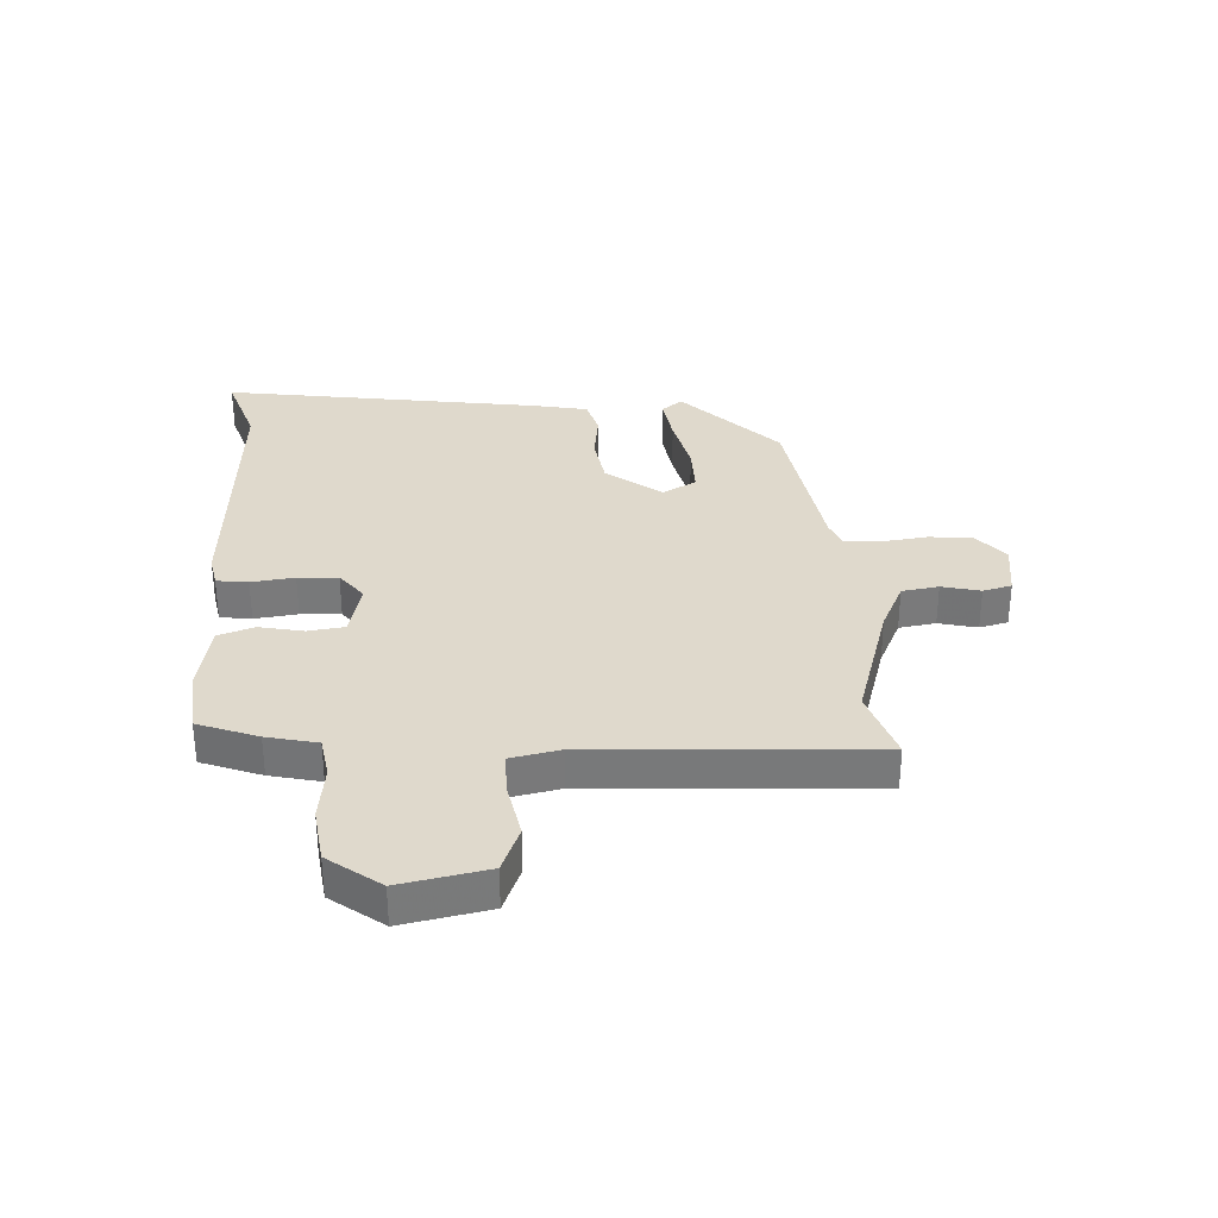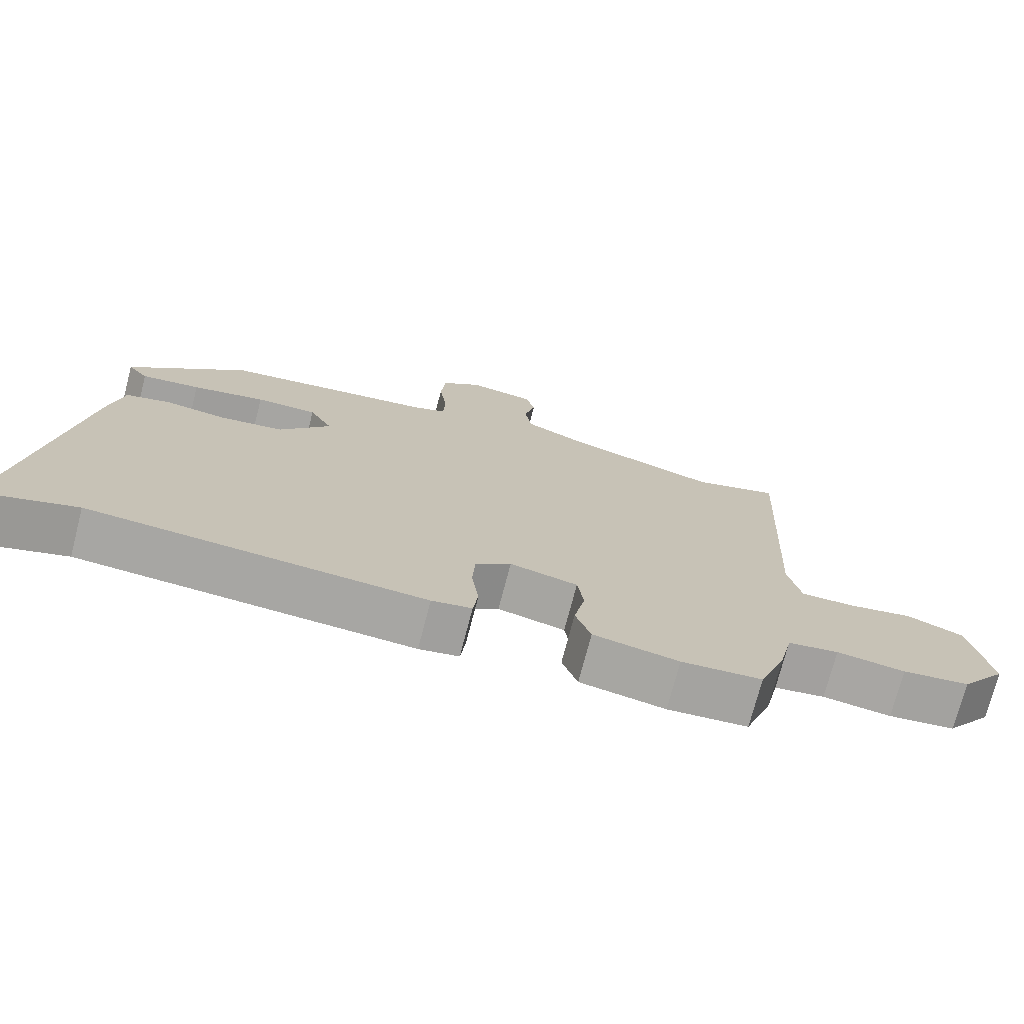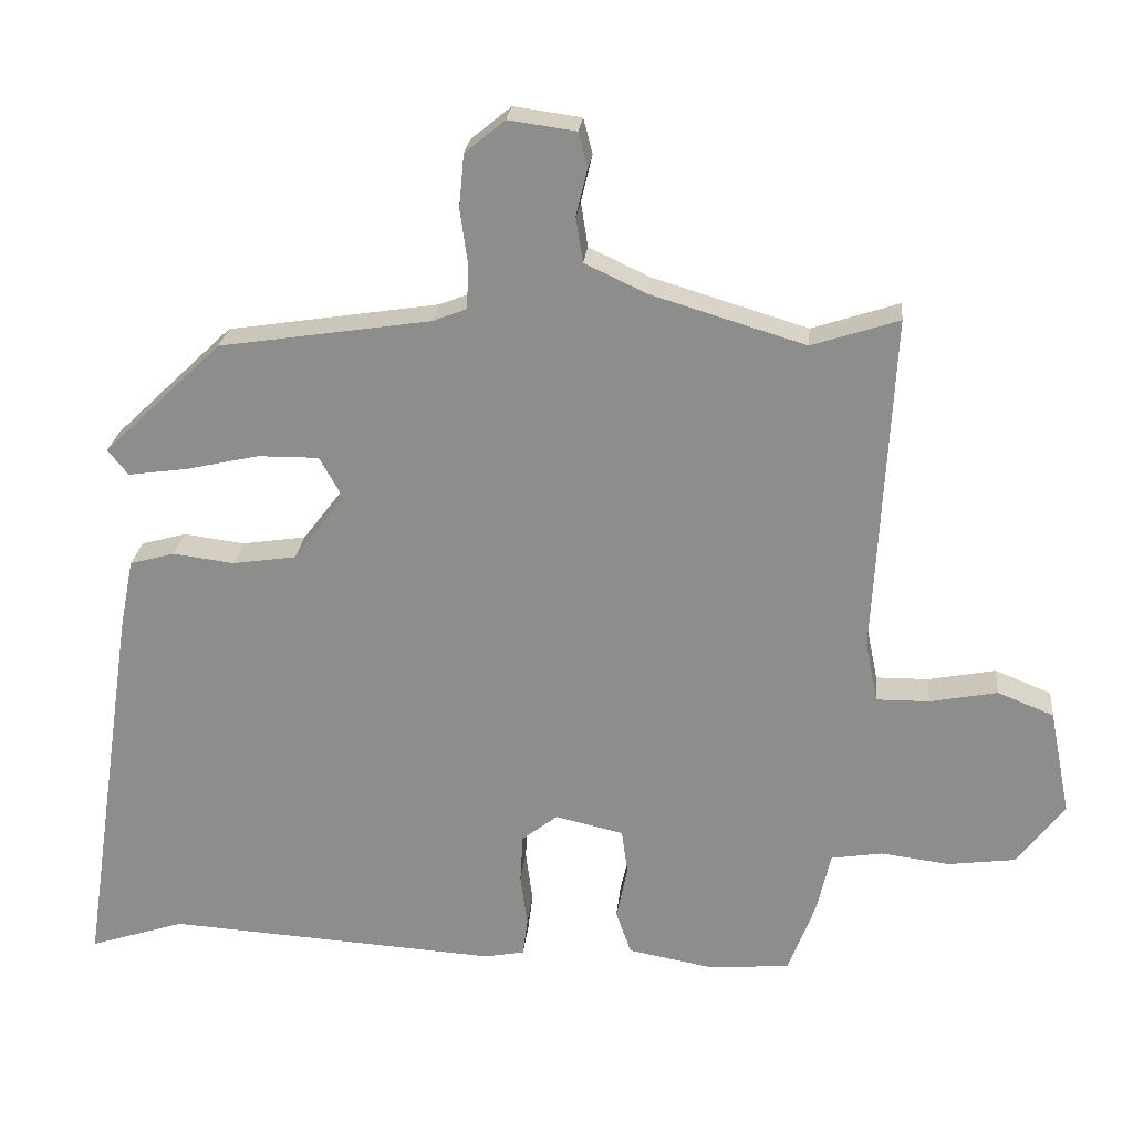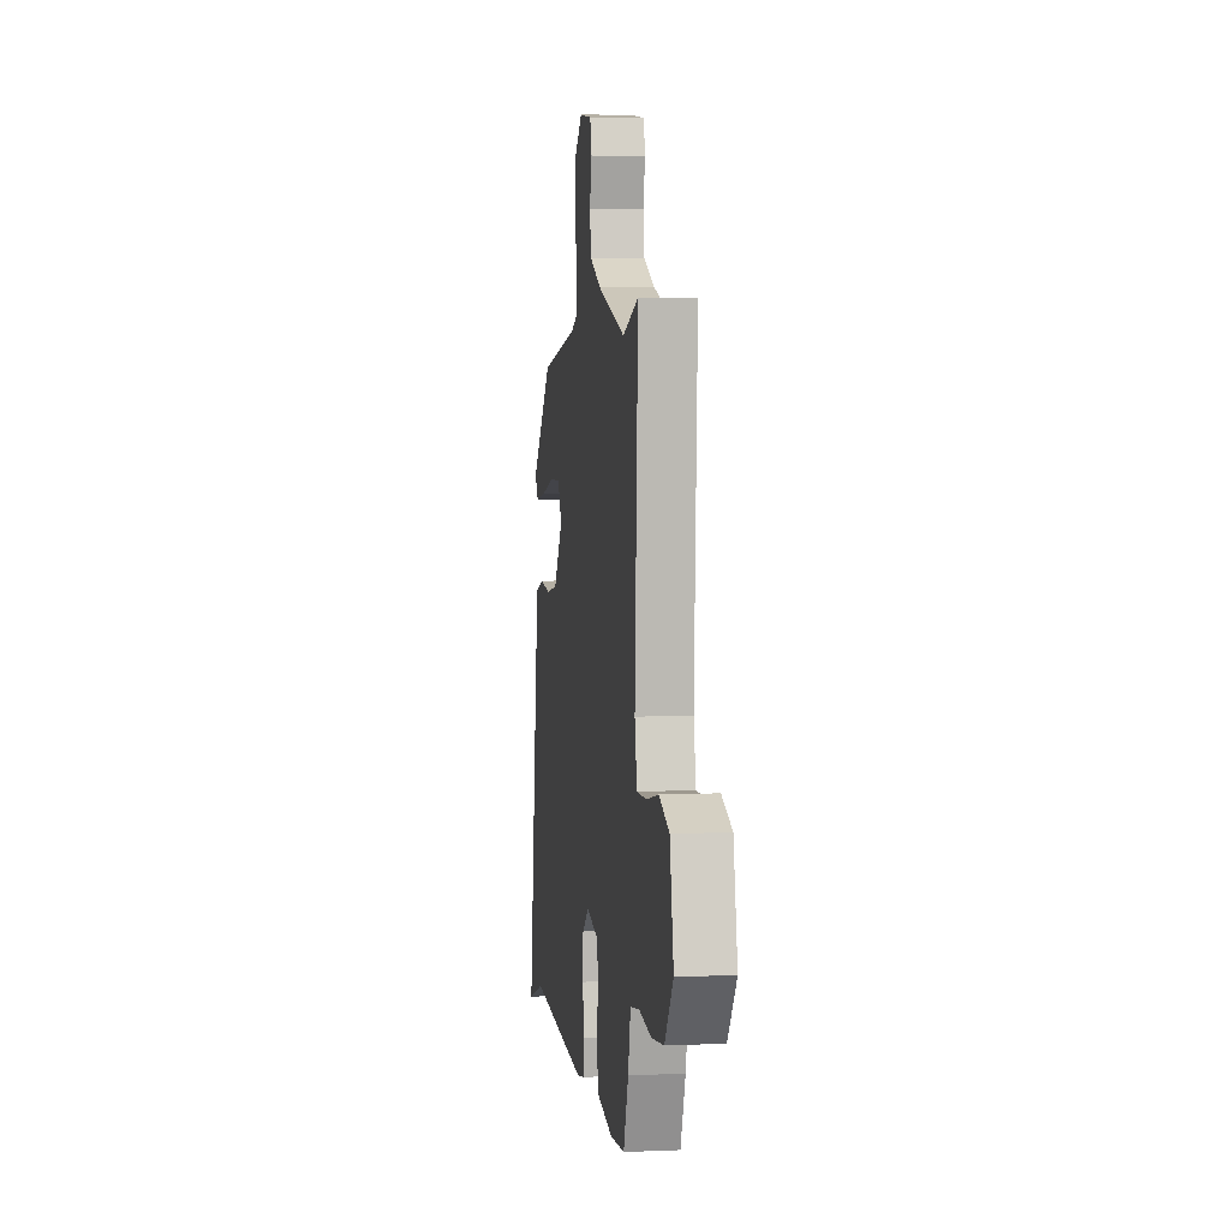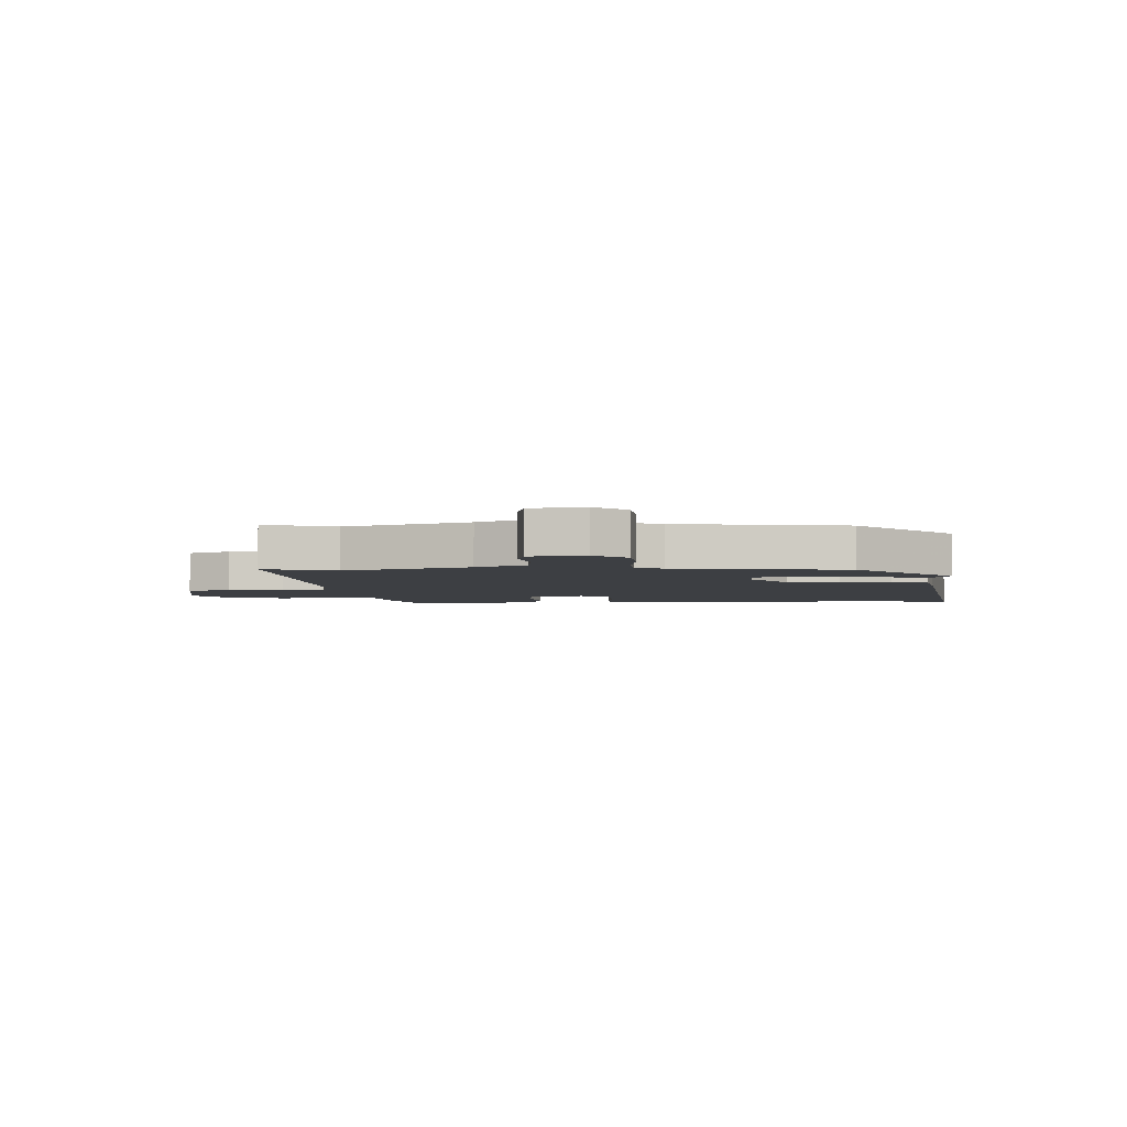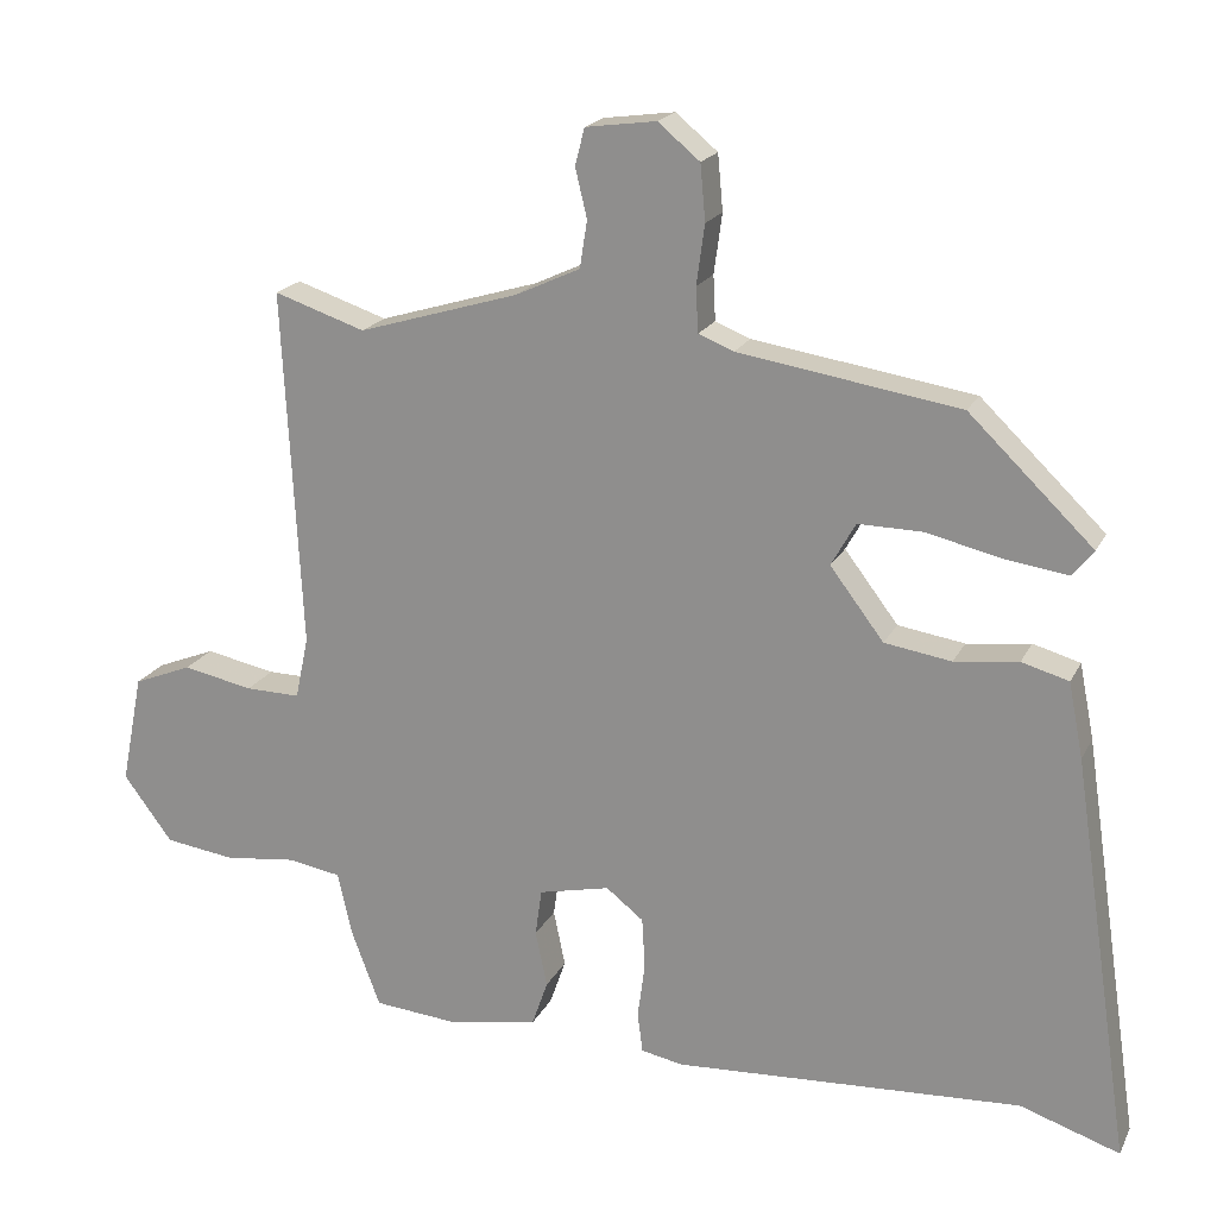
<metadata>
{"format":"obj","ext":"obj","renderer":"f3d","projection":"perspective","resolution":1024,"background":"white","views":[{"elev":32.3,"azim":-93.0,"up":"+Y"},{"elev":-73.9,"azim":165.4,"up":"+Z"},{"elev":24.6,"azim":-174.2,"up":"+Z"},{"elev":4.3,"azim":-97.7,"up":"+Z"},{"elev":-4.0,"azim":3.4,"up":"+Y"},{"elev":19.6,"azim":20.2,"up":"+Z"}]}
</metadata>
<code>
v 0.615 0.07 -0.538
v 0.479 0.07 -0.493
v 0.004 0.07 -0.521
v -0.053 0.07 -0.51
v -0.06 0.07 -0.455
v -0.05 0.07 -0.38
v -0.054 0.07 -0.31
v -0.105 0.07 -0.27
v -0.202 0.07 -0.292
v -0.211 0.07 -0.356
v -0.195 0.07 -0.433
v -0.217 0.07 -0.496
v -0.339 0.07 -0.518
v -0.454 0.07 -0.508
v -0.493 0.07 -0.404
v -0.513 0.07 -0.316
v -0.586 0.07 -0.304
v -0.684 0.07 -0.316
v -0.78 0.07 -0.303
v -0.847 0.07 -0.213
v -0.817 0.07 -0.062
v -0.737 0.07 -0.03
v -0.641 0.07 -0.049
v -0.566 0.07 -0.05
v -0.548 0.07 0.036
v -0.573 0.07 0.524
v -0.449 0.07 0.483
v -0.23 0.07 0.549
v -0.142 0.07 0.59
v -0.132 0.07 0.654
v -0.148 0.07 0.721
v -0.135 0.07 0.771
v -0.039 0.07 0.784
v 0.018 0.07 0.737
v 0.025 0.07 0.661
v 0.014 0.07 0.58
v 0.017 0.07 0.519
v 0.065 0.07 0.5
v 0.366 0.07 0.453
v 0.535 0.07 0.29
v 0.506 0.07 0.254
v 0.422 0.07 0.266
v 0.318 0.07 0.29
v 0.231 0.07 0.291
v 0.198 0.07 0.232
v 0.271 0.07 0.136
v 0.362 0.07 0.122
v 0.449 0.07 0.133
v 0.513 0.07 0.115
v 0.533 0.07 0.013
v 0.615 0 -0.538
v 0.479 0 -0.493
v 0.004 0 -0.521
v -0.053 0 -0.51
v -0.06 0 -0.455
v -0.05 0 -0.38
v -0.054 0 -0.31
v -0.105 0 -0.27
v -0.202 0 -0.292
v -0.211 0 -0.356
v -0.195 0 -0.433
v -0.217 0 -0.496
v -0.339 0 -0.518
v -0.454 0 -0.508
v -0.493 0 -0.404
v -0.513 0 -0.316
v -0.586 0 -0.304
v -0.684 0 -0.316
v -0.78 0 -0.303
v -0.847 0 -0.213
v -0.817 0 -0.062
v -0.737 0 -0.03
v -0.641 0 -0.049
v -0.566 0 -0.05
v -0.548 0 0.036
v -0.573 0 0.524
v -0.449 0 0.483
v -0.23 0 0.549
v -0.142 0 0.59
v -0.132 0 0.654
v -0.148 0 0.721
v -0.135 0 0.771
v -0.039 0 0.784
v 0.018 0 0.737
v 0.025 0 0.661
v 0.014 0 0.58
v 0.017 0 0.519
v 0.065 0 0.5
v 0.366 0 0.453
v 0.535 0 0.29
v 0.506 0 0.254
v 0.422 0 0.266
v 0.318 0 0.29
v 0.231 0 0.291
v 0.198 0 0.232
v 0.271 0 0.136
v 0.362 0 0.122
v 0.449 0 0.133
v 0.513 0 0.115
v 0.533 0 0.013
f 47 48 49 50
f 46 47 50 1
f 45 46 1 2
f 40 41 42 43
f 38 39 40 43
f 37 38 43 44
f 33 34 35 36
f 33 36 37
f 30 31 32 33
f 29 30 33 37
f 28 29 37 44
f 25 26 27
f 24 25 27 28
f 20 21 22 23
f 20 23 24
f 17 18 19 20
f 16 17 20 24
f 10 11 12 13
f 9 10 13 14
f 3 4 5 6
f 45 2 3 6
f 45 6 7
f 24 28 44 45
f 9 14 15 16
f 8 9 16 24
f 45 7 8
f 8 24 45
f 100 99 98 97
f 51 100 97 96
f 52 51 96 95
f 93 92 91 90
f 93 90 89 88
f 94 93 88 87
f 86 85 84 83
f 87 86 83
f 83 82 81 80
f 87 83 80 79
f 94 87 79 78
f 77 76 75
f 78 77 75 74
f 73 72 71 70
f 74 73 70
f 70 69 68 67
f 74 70 67 66
f 63 62 61 60
f 64 63 60 59
f 56 55 54 53
f 56 53 52 95
f 57 56 95
f 95 94 78 74
f 66 65 64 59
f 74 66 59 58
f 58 57 95
f 95 74 58
f 1 51 52 2
f 2 52 53 3
f 3 53 54 4
f 4 54 55 5
f 5 55 56 6
f 6 56 57 7
f 7 57 58 8
f 8 58 59 9
f 9 59 60 10
f 10 60 61 11
f 11 61 62 12
f 12 62 63 13
f 13 63 64 14
f 14 64 65 15
f 15 65 66 16
f 16 66 67 17
f 17 67 68 18
f 18 68 69 19
f 19 69 70 20
f 20 70 71 21
f 21 71 72 22
f 22 72 73 23
f 23 73 74 24
f 24 74 75 25
f 25 75 76 26
f 26 76 77 27
f 27 77 78 28
f 28 78 79 29
f 29 79 80 30
f 30 80 81 31
f 31 81 82 32
f 32 82 83 33
f 33 83 84 34
f 34 84 85 35
f 35 85 86 36
f 36 86 87 37
f 37 87 88 38
f 38 88 89 39
f 39 89 90 40
f 40 90 91 41
f 41 91 92 42
f 42 92 93 43
f 43 93 94 44
f 44 94 95 45
f 45 95 96 46
f 46 96 97 47
f 47 97 98 48
f 48 98 99 49
f 49 99 100 50
f 50 100 51 1

</code>
